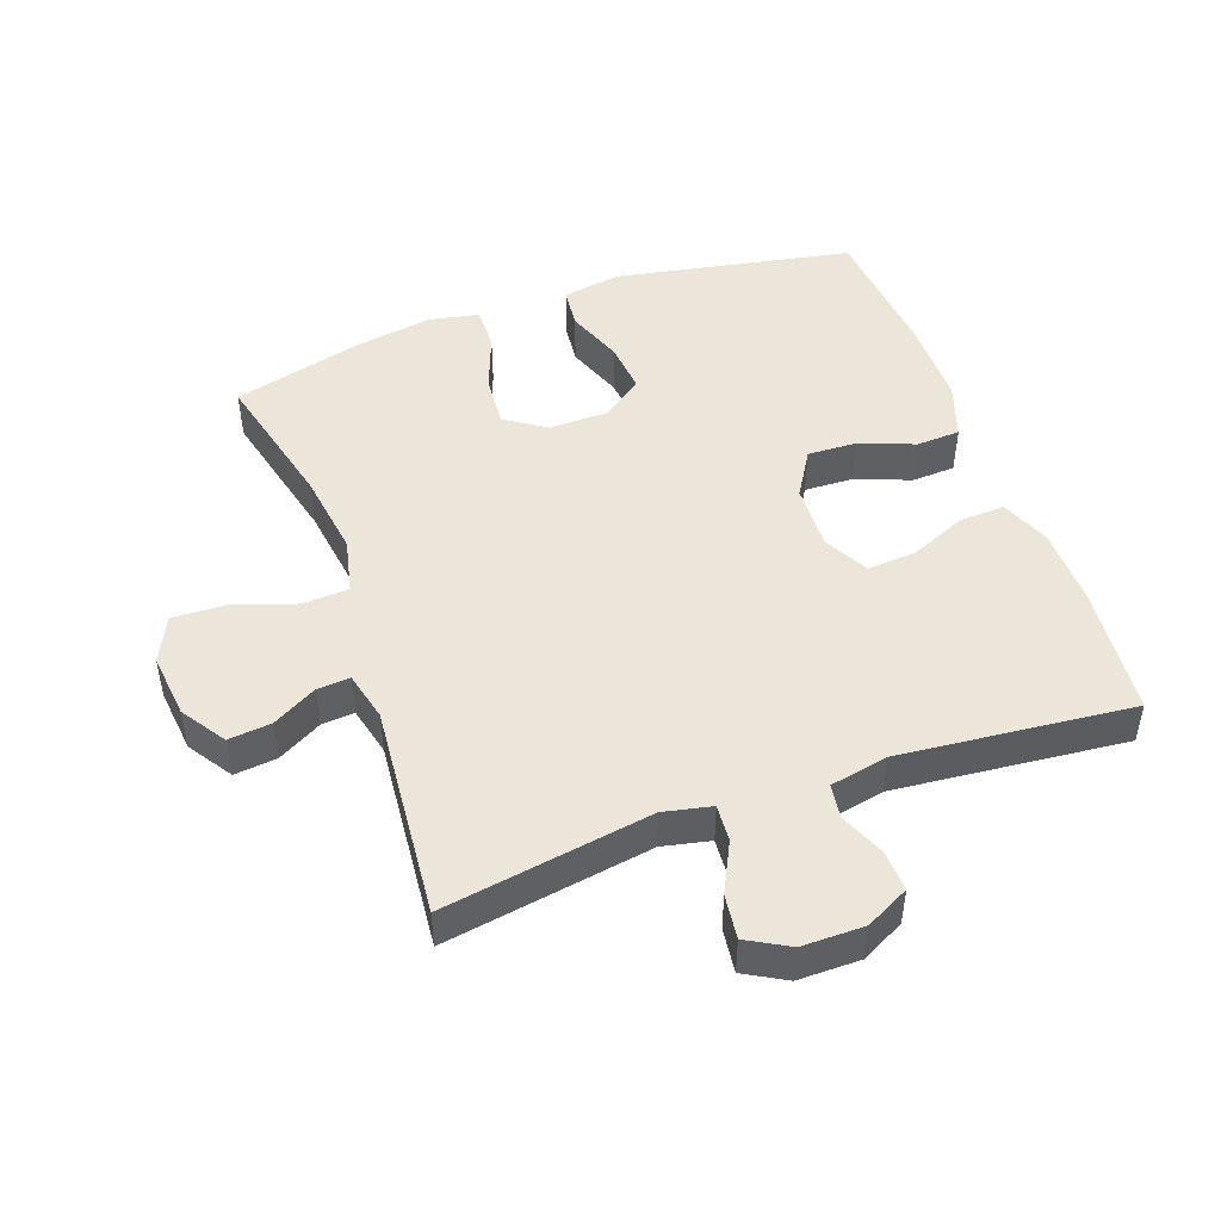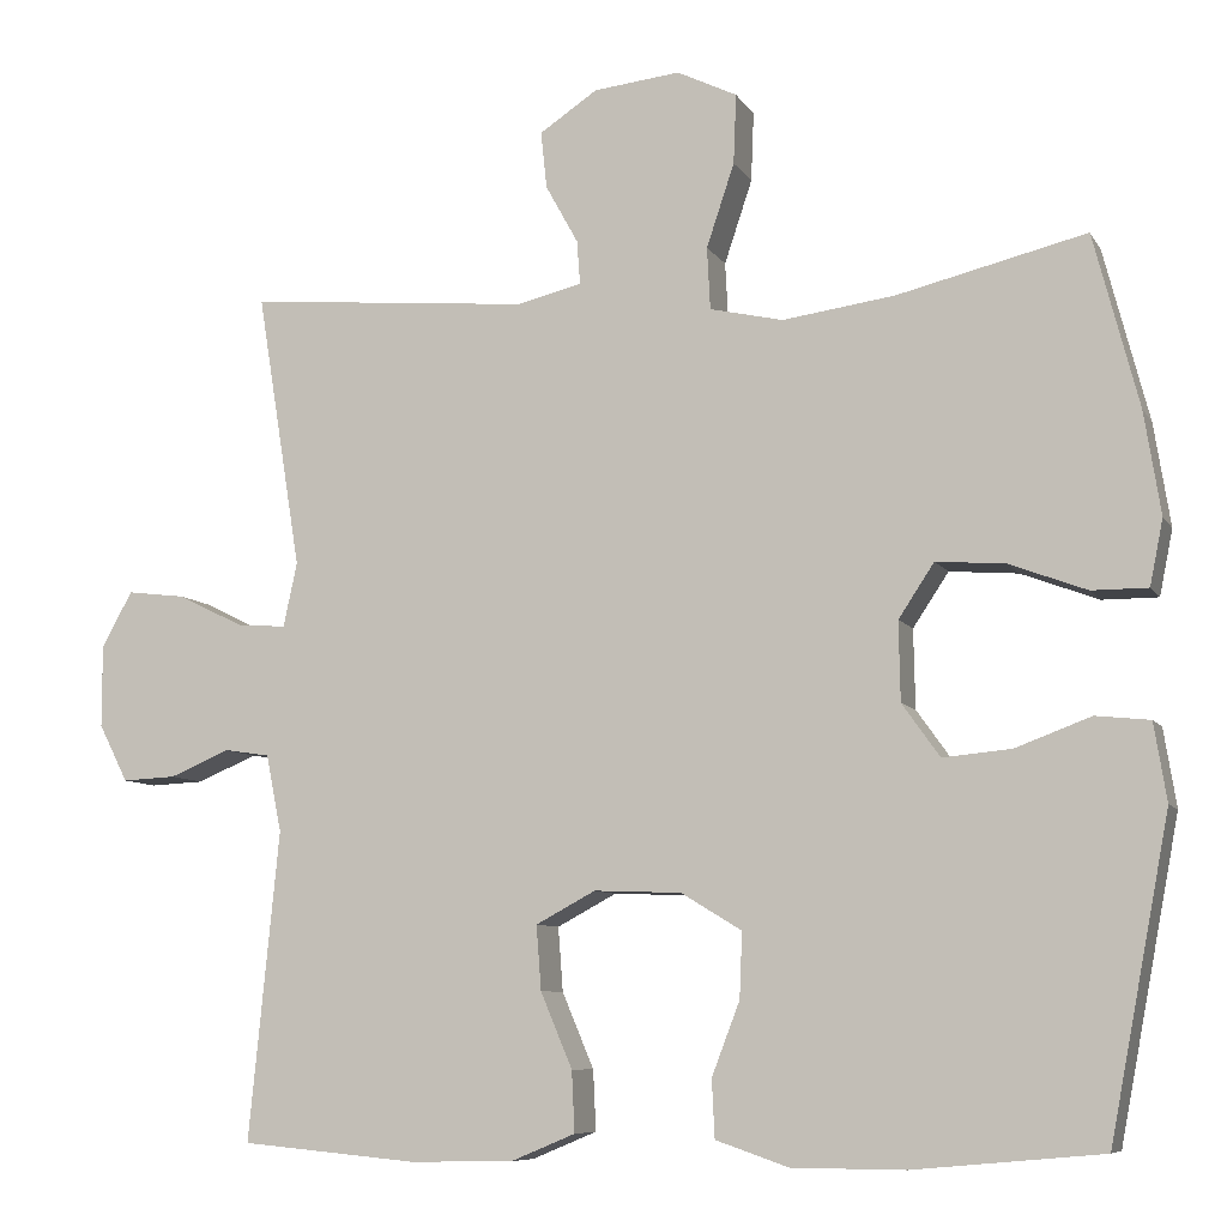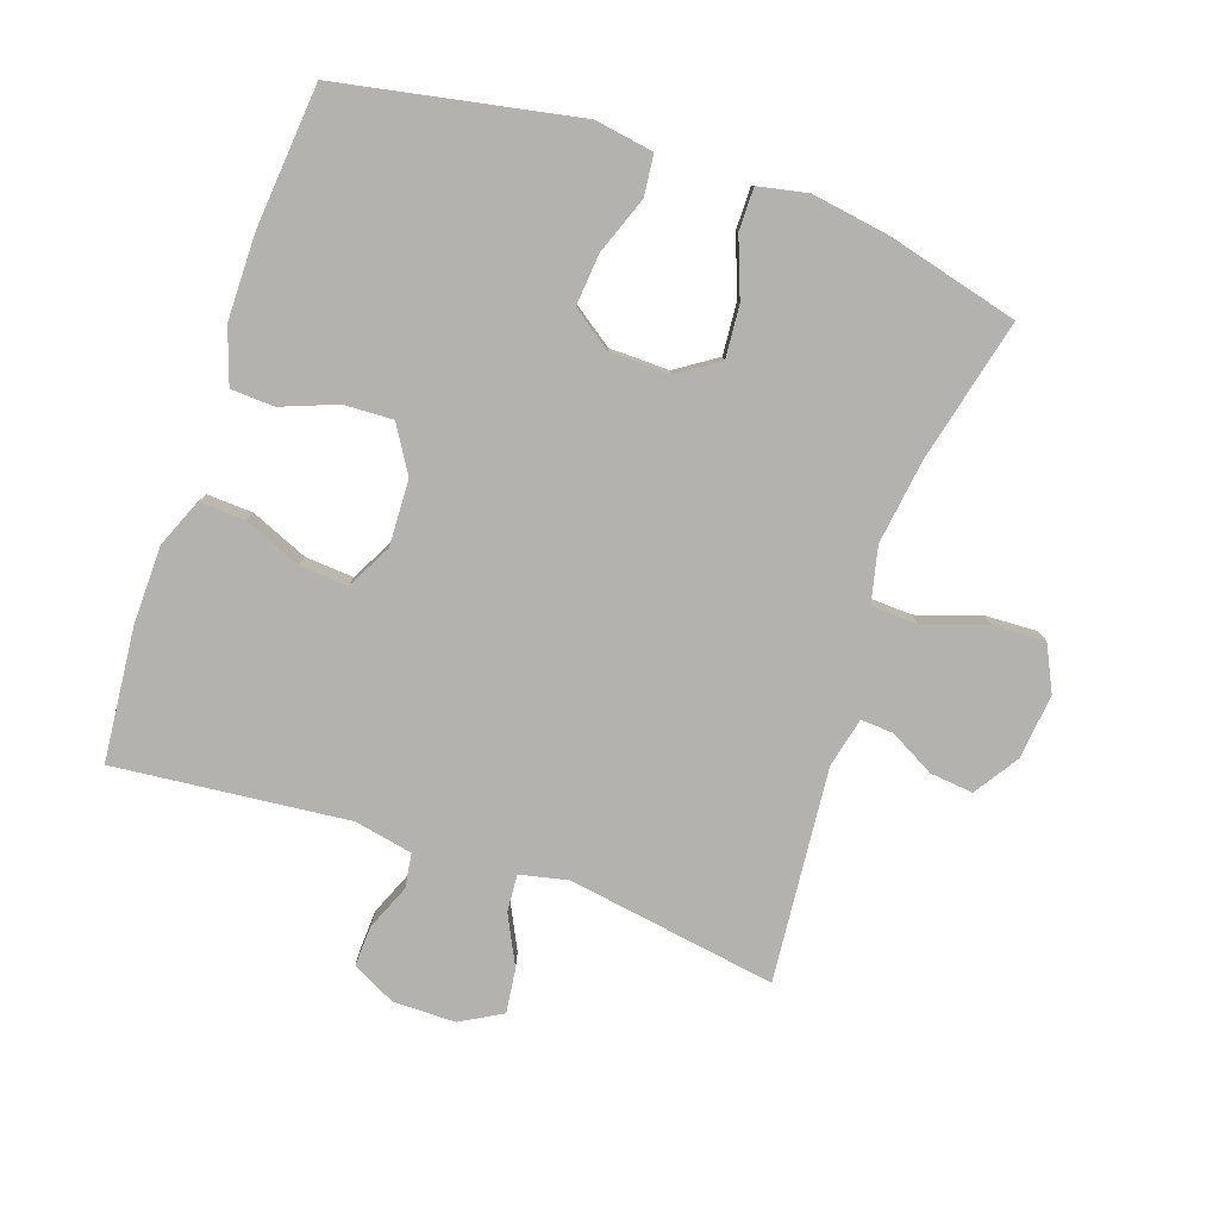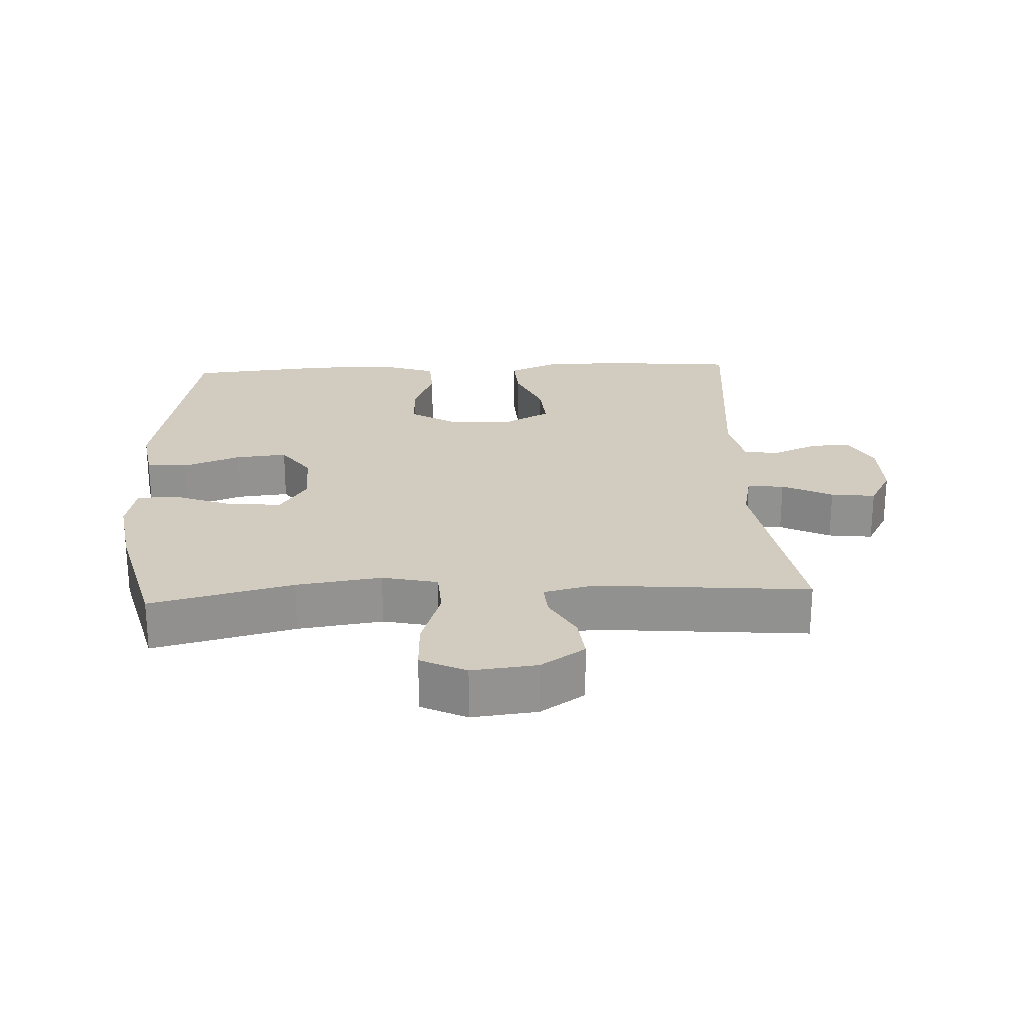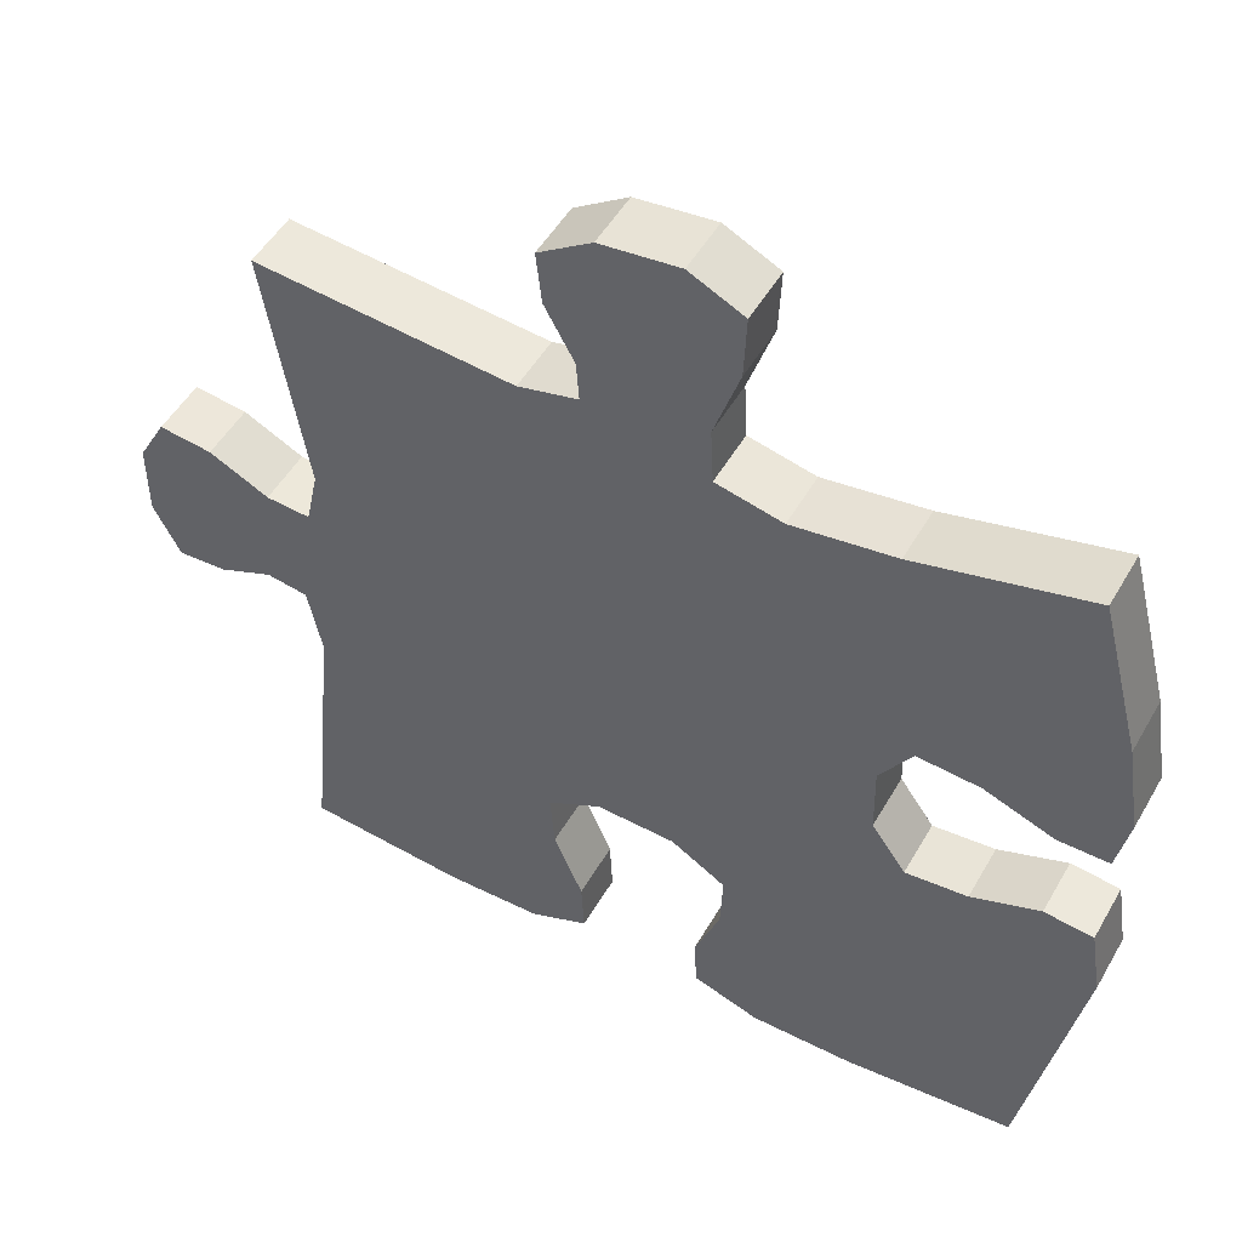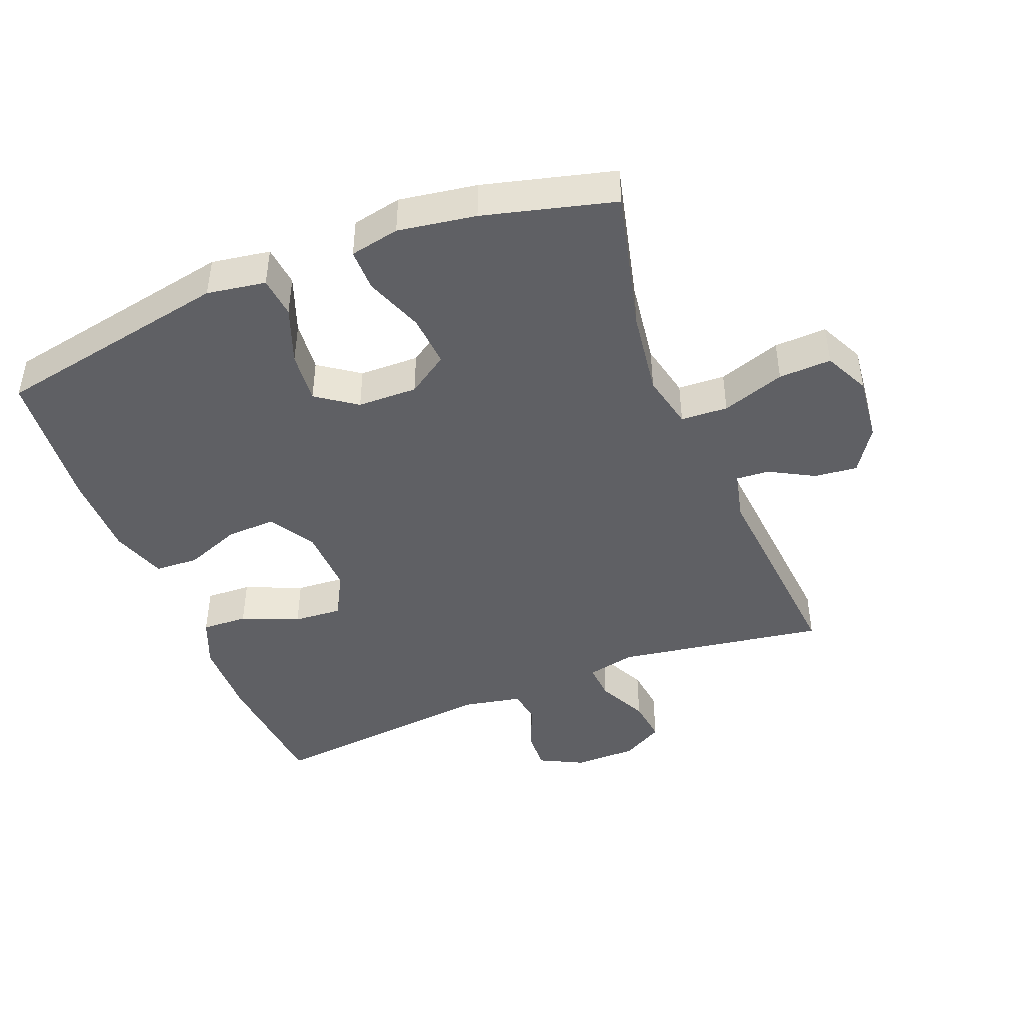
<metadata>
{"format":"obj","ext":"obj","renderer":"f3d","projection":"perspective","resolution":1024,"background":"white","views":[{"elev":48.0,"azim":70.3,"up":"+Y"},{"elev":-8.0,"azim":-161.7,"up":"+Z"},{"elev":-79.7,"azim":-108.8,"up":"+Y"},{"elev":23.9,"azim":-2.8,"up":"+Y"},{"elev":50.4,"azim":-151.0,"up":"+Z"},{"elev":-44.8,"azim":-68.3,"up":"+Y"}]}
</metadata>
<code>
o path7308
v -0.5655 0.0375 0.2675
v -0.5846 0.0375 0.1472
v -0.5692 0.0375 0.07062
v -0.5038 0.0375 0.07069
v -0.4133 0.0375 0.1047
v -0.3327 0.0375 0.1108
v -0.2909 0.0375 0.04778
v -0.2927 0.0375 -0.04478
v -0.3368 0.0375 -0.1068
v -0.4168 0.0375 -0.0992
v -0.5049 0.0375 -0.06616
v -0.568 0.0375 -0.07281
v -0.5827 0.0375 -0.1638
v -0.5128 0.0375 -0.5319
v -0.293 0.0375 -0.5521
v -0.1617 0.0375 -0.5514
v -0.07659 0.0375 -0.5223
v -0.07321 0.0375 -0.4548
v -0.106 0.0375 -0.3691
v -0.1091 0.0375 -0.293
v -0.03838 0.0375 -0.2499
v 0.06377 0.0375 -0.2461
v 0.1333 0.0375 -0.2835
v 0.1277 0.0375 -0.3585
v 0.09054 0.0375 -0.4465
v 0.08711 0.0375 -0.5173
v 0.1628 0.0375 -0.5488
v 0.284 0.0375 -0.5508
v 0.4891 0.0375 -0.5319
v 0.4538 0.0375 -0.1708
v 0.4718 0.0375 -0.08091
v 0.5248 0.0375 -0.07296
v 0.595 0.0375 -0.1027
v 0.6576 0.0375 -0.1057
v 0.6917 0.0375 -0.03864
v 0.6918 0.0375 0.05793
v 0.6559 0.0375 0.1224
v 0.5875 0.0375 0.1141
v 0.5104 0.0375 0.07606
v 0.4534 0.0375 0.07217
v 0.4373 0.0375 0.1469
v 0.4891 0.0375 0.4698
v 0.1589 0.0375 0.4409
v 0.08237 0.0375 0.4592
v 0.08597 0.0375 0.5102
v 0.1241 0.0375 0.5792
v 0.1311 0.0375 0.6458
v 0.06297 0.0375 0.6909
v -0.03797 0.0375 0.702
v -0.1079 0.0375 0.6681
v -0.1046 0.0375 0.5867
v -0.07211 0.0375 0.4895
v -0.07588 0.0375 0.4168
v -0.1613 0.0375 0.3976
v -0.2928 0.0375 0.416
v -0.5128 0.0375 0.4698
v -0.5655 -0.0375 0.2675
v -0.5846 -0.0375 0.1472
v -0.5692 -0.0375 0.07062
v -0.5038 -0.0375 0.07069
v -0.4133 -0.0375 0.1047
v -0.3327 -0.0375 0.1108
v -0.2909 -0.0375 0.04778
v -0.2927 -0.0375 -0.04478
v -0.3368 -0.0375 -0.1068
v -0.4168 -0.0375 -0.0992
v -0.5049 -0.0375 -0.06616
v -0.568 -0.0375 -0.07281
v -0.5827 -0.0375 -0.1638
v -0.5128 -0.0375 -0.5319
v -0.293 -0.0375 -0.5521
v -0.1617 -0.0375 -0.5514
v -0.07659 -0.0375 -0.5223
v -0.07321 -0.0375 -0.4548
v -0.106 -0.0375 -0.3691
v -0.1091 -0.0375 -0.293
v -0.03838 -0.0375 -0.2499
v 0.06377 -0.0375 -0.2461
v 0.1333 -0.0375 -0.2835
v 0.1277 -0.0375 -0.3585
v 0.09054 -0.0375 -0.4465
v 0.08711 -0.0375 -0.5173
v 0.1628 -0.0375 -0.5488
v 0.284 -0.0375 -0.5508
v 0.4891 -0.0375 -0.5319
v 0.4538 -0.0375 -0.1708
v 0.4718 -0.0375 -0.08091
v 0.5248 -0.0375 -0.07296
v 0.595 -0.0375 -0.1027
v 0.6576 -0.0375 -0.1057
v 0.6917 -0.0375 -0.03864
v 0.6918 -0.0375 0.05793
v 0.6559 -0.0375 0.1224
v 0.5875 -0.0375 0.1141
v 0.5104 -0.0375 0.07606
v 0.4534 -0.0375 0.07217
v 0.4373 -0.0375 0.1469
v 0.4891 -0.0375 0.4698
v 0.1589 -0.0375 0.4409
v 0.08237 -0.0375 0.4592
v 0.08597 -0.0375 0.5102
v 0.1241 -0.0375 0.5792
v 0.1311 -0.0375 0.6458
v 0.06297 -0.0375 0.6909
v -0.03797 -0.0375 0.702
v -0.1079 -0.0375 0.6681
v -0.1046 -0.0375 0.5867
v -0.07211 -0.0375 0.4895
v -0.07588 -0.0375 0.4168
v -0.1613 -0.0375 0.3976
v -0.2928 -0.0375 0.416
v -0.5128 -0.0375 0.4698
v 0.06297 0.0375 0.6909
v -0.03797 0.0375 0.702
v -0.1079 0.0375 0.6681
v -0.1079 0.0375 0.6681
v 0.1311 0.0375 0.6458
v 0.1311 0.0375 0.6458
v -0.1046 0.0375 0.5867
v 0.1241 0.0375 0.5792
v -0.07211 0.0375 0.4895
v 0.08597 0.0375 0.5102
v 0.08237 0.0375 0.4592
v 0.08237 0.0375 0.4592
v -0.07588 0.0375 0.4168
v -0.07588 0.0375 0.4168
v 0.1589 0.0375 0.4409
v 0.4891 0.0375 0.4698
v 0.4891 0.0375 0.4698
v -0.2928 0.0375 0.416
v -0.5128 0.0375 0.4698
v -0.5128 0.0375 0.4698
v -0.1613 0.0375 0.3976
v -0.5655 0.0375 0.2675
v -0.5846 0.0375 0.1472
v 0.4373 0.0375 0.1469
v -0.4133 0.0375 0.1047
v -0.3327 0.0375 0.1108
v -0.3327 0.0375 0.1108
v -0.5692 0.0375 0.07062
v -0.5692 0.0375 0.07062
v 0.4534 0.0375 0.07217
v 0.4534 0.0375 0.07217
v 0.6918 0.0375 0.05793
v 0.6559 0.0375 0.1224
v 0.6559 0.0375 0.1224
v 0.5875 0.0375 0.1141
v 0.5104 0.0375 0.07606
v -0.2909 0.0375 0.04778
v -0.5038 0.0375 0.07069
v 0.6917 0.0375 -0.03864
v -0.2927 0.0375 -0.04478
v 0.6576 0.0375 -0.1057
v 0.6576 0.0375 -0.1057
v -0.3368 0.0375 -0.1068
v -0.4168 0.0375 -0.0992
v -0.5049 0.0375 -0.06616
v -0.568 0.0375 -0.07281
v -0.568 0.0375 -0.07281
v -0.5827 0.0375 -0.1638
v 0.595 0.0375 -0.1027
v 0.5248 0.0375 -0.07296
v 0.4718 0.0375 -0.08091
v 0.4718 0.0375 -0.08091
v 0.4538 0.0375 -0.1708
v -0.03838 0.0375 -0.2499
v 0.06377 0.0375 -0.2461
v 0.1333 0.0375 -0.2835
v 0.1333 0.0375 -0.2835
v -0.1091 0.0375 -0.293
v -0.1091 0.0375 -0.293
v 0.1277 0.0375 -0.3585
v -0.106 0.0375 -0.3691
v 0.09054 0.0375 -0.4465
v -0.07321 0.0375 -0.4548
v 0.4891 0.0375 -0.5319
v 0.4891 0.0375 -0.5319
v 0.08711 0.0375 -0.5173
v 0.08711 0.0375 -0.5173
v -0.07659 0.0375 -0.5223
v -0.07659 0.0375 -0.5223
v -0.5128 0.0375 -0.5319
v -0.5128 0.0375 -0.5319
v 0.1628 0.0375 -0.5488
v -0.1617 0.0375 -0.5514
v 0.284 0.0375 -0.5508
v -0.293 0.0375 -0.5521
v 0.06297 -0.0375 0.6909
v -0.03797 -0.0375 0.702
v -0.1079 -0.0375 0.6681
v -0.1079 -0.0375 0.6681
v 0.1311 -0.0375 0.6458
v 0.1311 -0.0375 0.6458
v -0.1046 -0.0375 0.5867
v 0.1241 -0.0375 0.5792
v -0.07211 -0.0375 0.4895
v 0.08597 -0.0375 0.5102
v 0.08237 -0.0375 0.4592
v 0.08237 -0.0375 0.4592
v -0.07588 -0.0375 0.4168
v -0.07588 -0.0375 0.4168
v 0.1589 -0.0375 0.4409
v 0.4891 -0.0375 0.4698
v 0.4891 -0.0375 0.4698
v -0.2928 -0.0375 0.416
v -0.5128 -0.0375 0.4698
v -0.5128 -0.0375 0.4698
v -0.1613 -0.0375 0.3976
v -0.5655 -0.0375 0.2675
v -0.5846 -0.0375 0.1472
v 0.4373 -0.0375 0.1469
v -0.4133 -0.0375 0.1047
v -0.3327 -0.0375 0.1108
v -0.3327 -0.0375 0.1108
v -0.5692 -0.0375 0.07062
v -0.5692 -0.0375 0.07062
v 0.4534 -0.0375 0.07217
v 0.4534 -0.0375 0.07217
v 0.6918 -0.0375 0.05793
v 0.6559 -0.0375 0.1224
v 0.6559 -0.0375 0.1224
v 0.5875 -0.0375 0.1141
v 0.5104 -0.0375 0.07606
v -0.2909 -0.0375 0.04778
v -0.5038 -0.0375 0.07069
v 0.6917 -0.0375 -0.03864
v -0.2927 -0.0375 -0.04478
v 0.6576 -0.0375 -0.1057
v 0.6576 -0.0375 -0.1057
v -0.3368 -0.0375 -0.1068
v -0.4168 -0.0375 -0.0992
v -0.5049 -0.0375 -0.06616
v -0.568 -0.0375 -0.07281
v -0.568 -0.0375 -0.07281
v -0.5827 -0.0375 -0.1638
v 0.595 -0.0375 -0.1027
v 0.5248 -0.0375 -0.07296
v 0.4718 -0.0375 -0.08091
v 0.4718 -0.0375 -0.08091
v 0.4538 -0.0375 -0.1708
v -0.03838 -0.0375 -0.2499
v 0.06377 -0.0375 -0.2461
v 0.1333 -0.0375 -0.2835
v 0.1333 -0.0375 -0.2835
v -0.1091 -0.0375 -0.293
v -0.1091 -0.0375 -0.293
v 0.1277 -0.0375 -0.3585
v -0.106 -0.0375 -0.3691
v 0.09054 -0.0375 -0.4465
v -0.07321 -0.0375 -0.4548
v 0.4891 -0.0375 -0.5319
v 0.4891 -0.0375 -0.5319
v 0.08711 -0.0375 -0.5173
v 0.08711 -0.0375 -0.5173
v -0.07659 -0.0375 -0.5223
v -0.07659 -0.0375 -0.5223
v -0.5128 -0.0375 -0.5319
v -0.5128 -0.0375 -0.5319
v 0.1628 -0.0375 -0.5488
v -0.1617 -0.0375 -0.5514
v 0.284 -0.0375 -0.5508
v -0.293 -0.0375 -0.5521
f 222 219 220
f 247 240 243
f 225 210 215
f 241 227 245
f 217 237 223
f 242 224 241
f 222 223 237
f 253 259 249
f 241 224 227
f 245 227 230
f 213 208 205
f 245 262 248
f 222 237 226
f 262 245 230
f 224 200 208
f 257 230 231
f 242 200 224
f 259 261 247
f 196 197 194
f 242 211 202
f 262 230 257
f 209 212 205
f 248 260 250
f 242 238 217
f 235 231 232
f 260 248 262
f 212 213 205
f 197 195 188
f 196 198 197
f 212 210 225
f 224 208 213
f 243 238 242
f 209 205 206
f 236 226 237
f 219 222 226
f 194 189 190
f 228 226 236
f 188 195 192
f 198 200 202
f 197 188 194
f 242 202 200
f 210 212 209
f 237 217 238
f 250 260 255
f 251 240 261
f 194 188 189
f 202 211 203
f 261 240 247
f 238 243 240
f 249 259 247
f 235 232 233
f 257 231 235
f 217 211 242
f 200 198 196
f 48 49 105 104
f 49 116 191 105
f 118 48 104 193
f 50 51 107 106
f 46 47 103 102
f 51 52 108 107
f 45 46 102 101
f 124 45 101 199
f 52 126 201 108
f 43 44 100 99
f 129 43 99 204
f 55 132 207 111
f 53 54 110 109
f 54 55 111 110
f 56 1 57 112
f 1 2 58 57
f 41 42 98 97
f 5 139 214 61
f 2 141 216 58
f 143 41 97 218
f 36 146 221 92
f 37 38 94 93
f 38 39 95 94
f 6 7 63 62
f 4 5 61 60
f 3 4 60 59
f 39 40 96 95
f 35 36 92 91
f 7 8 64 63
f 154 35 91 229
f 8 9 65 64
f 10 11 67 66
f 11 159 234 67
f 12 13 69 68
f 33 34 90 89
f 32 33 89 88
f 164 32 88 239
f 30 31 87 86
f 9 10 66 65
f 21 22 78 77
f 22 169 244 78
f 171 21 77 246
f 23 24 80 79
f 19 20 76 75
f 24 25 81 80
f 18 19 75 74
f 177 30 86 252
f 25 179 254 81
f 181 18 74 256
f 13 183 258 69
f 26 27 83 82
f 16 17 73 72
f 28 29 85 84
f 27 28 84 83
f 15 16 72 71
f 14 15 71 70
f 147 145 144
f 172 168 165
f 150 140 135
f 166 170 152
f 142 148 162
f 167 166 149
f 147 162 148
f 178 174 184
f 166 152 149
f 170 155 152
f 138 130 133
f 170 173 187
f 147 151 162
f 187 155 170
f 149 133 125
f 182 156 155
f 167 149 125
f 184 172 186
f 121 119 122
f 167 127 136
f 187 182 155
f 134 130 137
f 173 175 185
f 167 142 163
f 160 157 156
f 185 187 173
f 137 130 138
f 122 113 120
f 121 122 123
f 137 150 135
f 149 138 133
f 168 167 163
f 134 131 130
f 161 162 151
f 144 151 147
f 119 115 114
f 153 161 151
f 113 117 120
f 123 127 125
f 122 119 113
f 167 125 127
f 135 134 137
f 162 163 142
f 175 180 185
f 176 186 165
f 119 114 113
f 127 128 136
f 186 172 165
f 163 165 168
f 174 172 184
f 160 158 157
f 182 160 156
f 142 167 136
f 125 121 123

</code>
